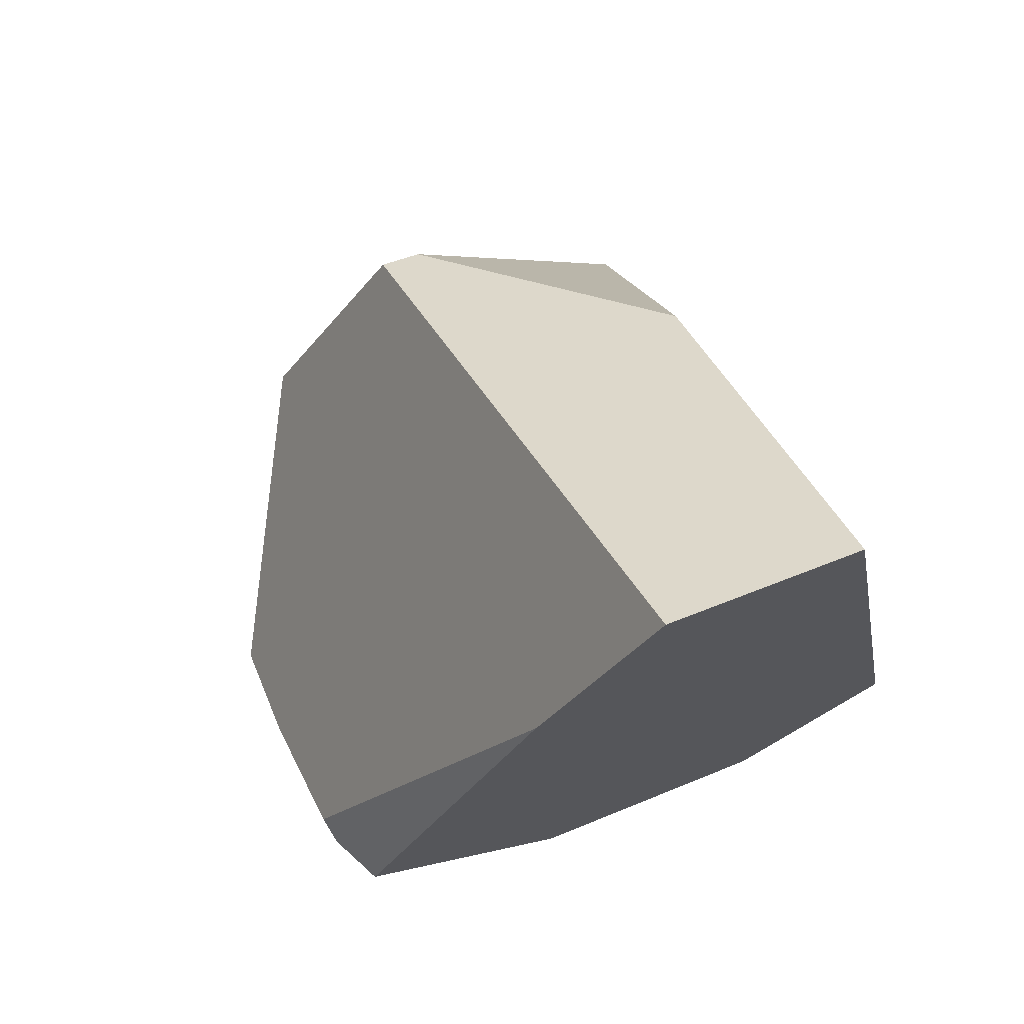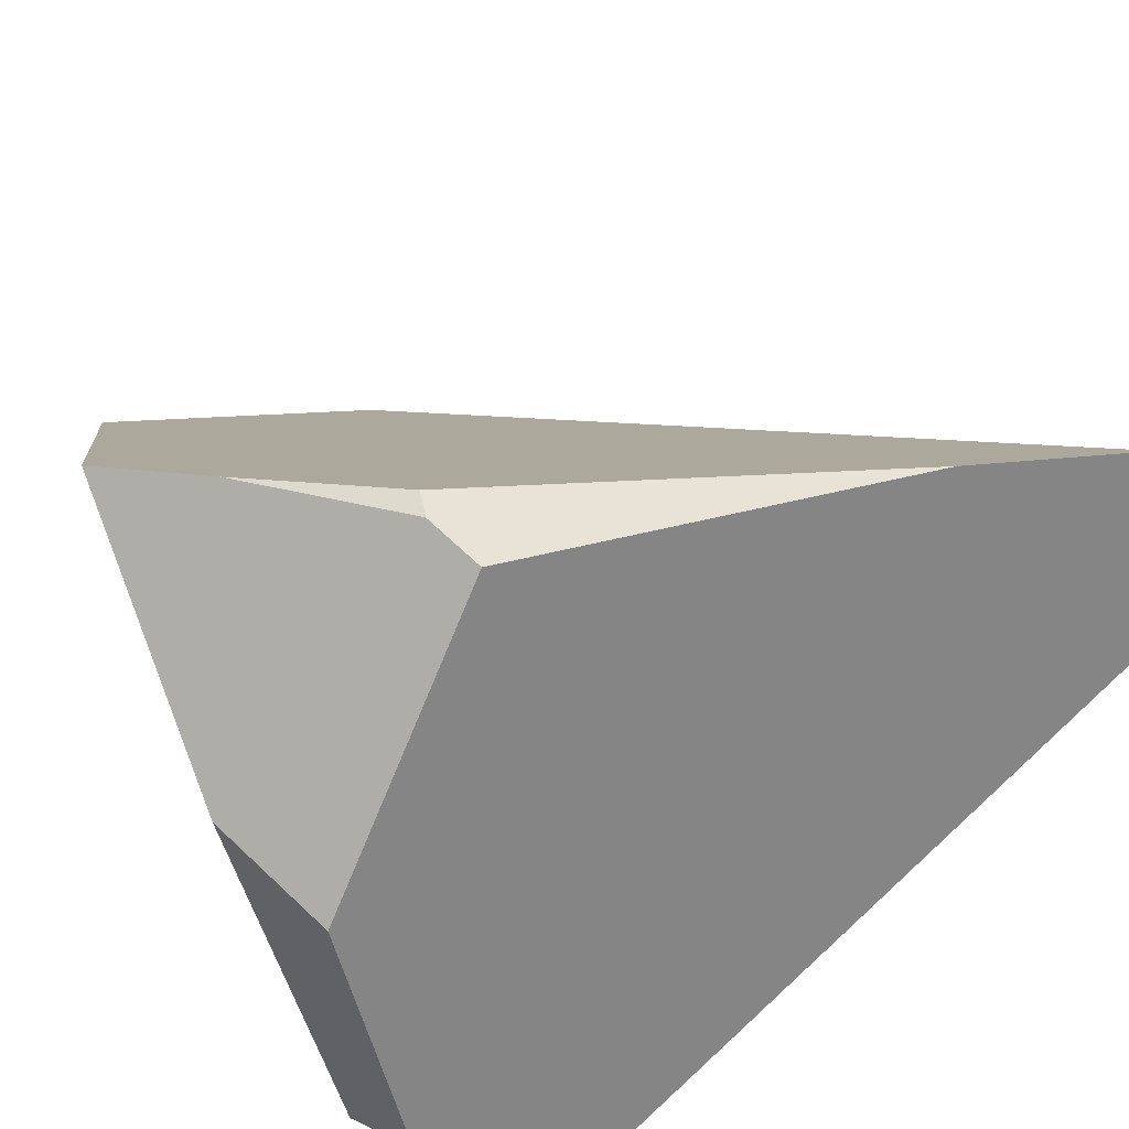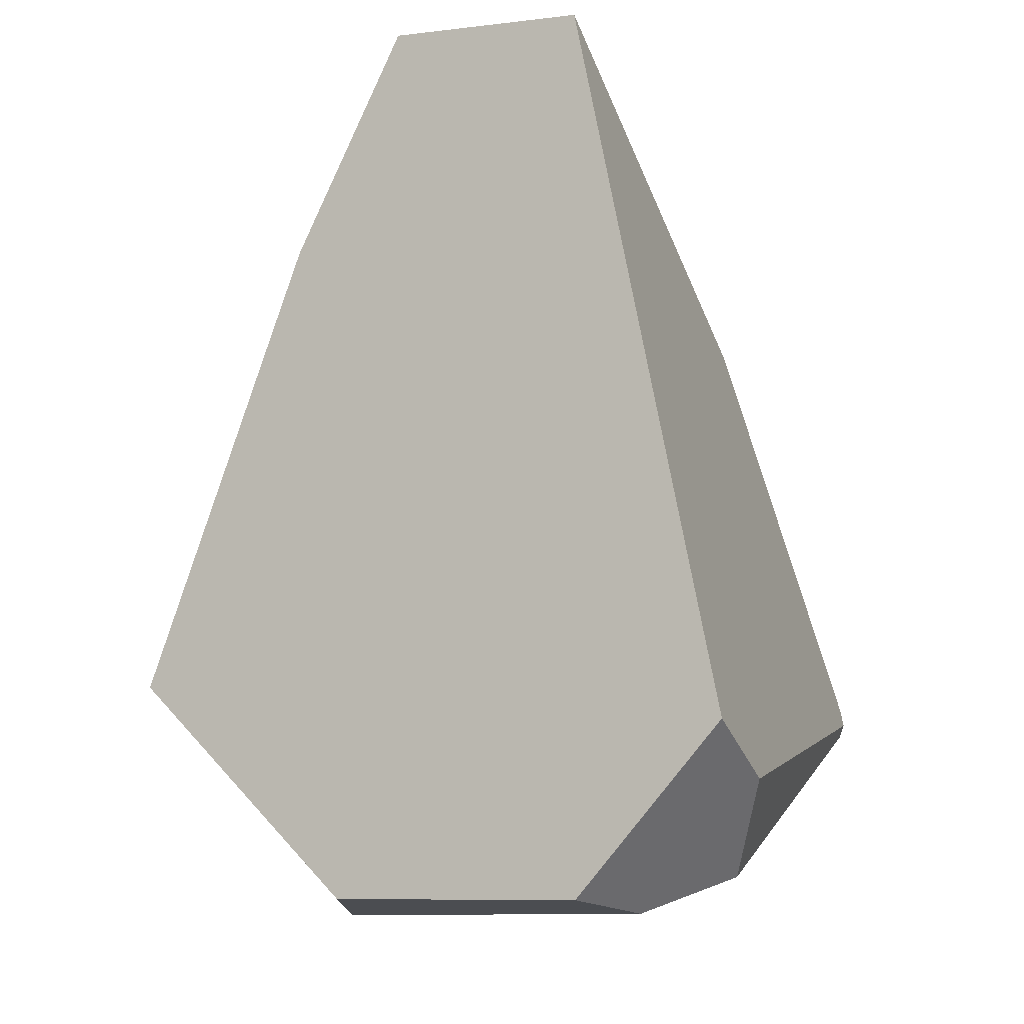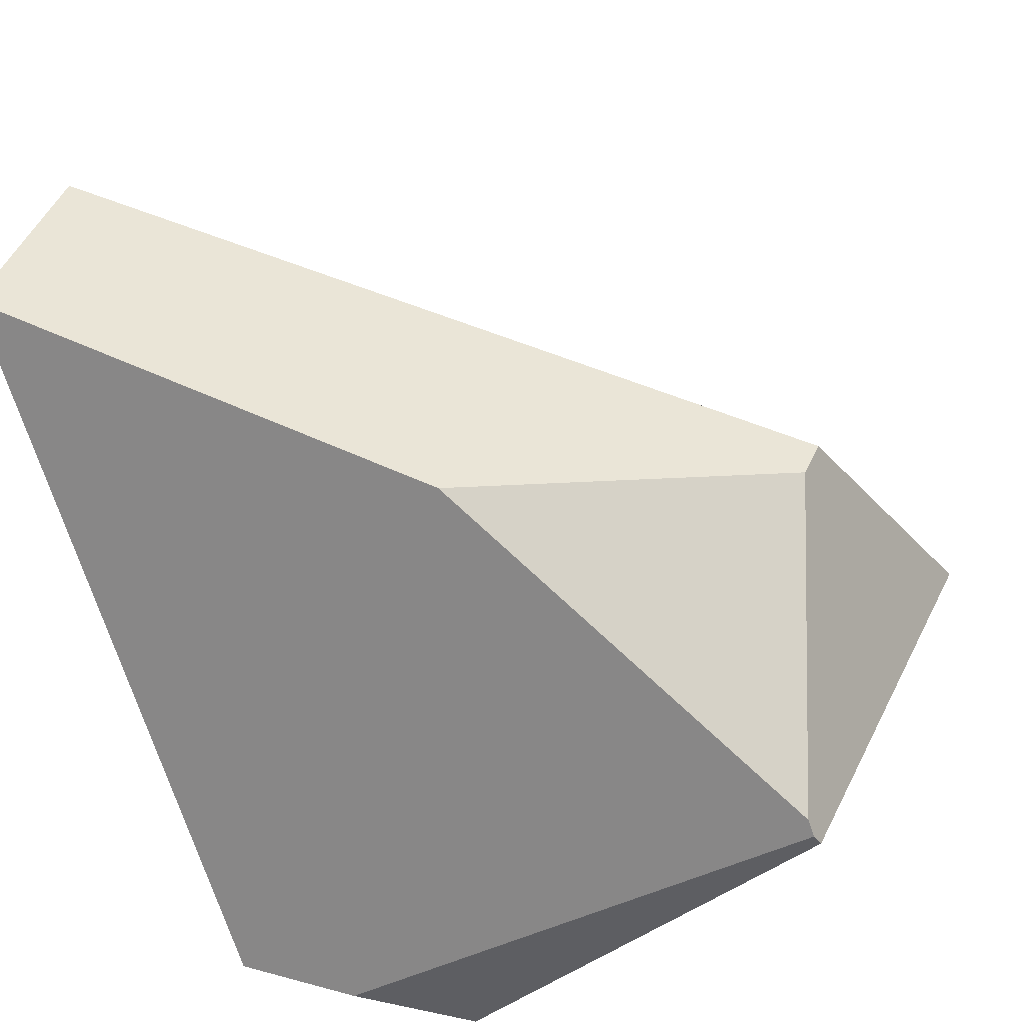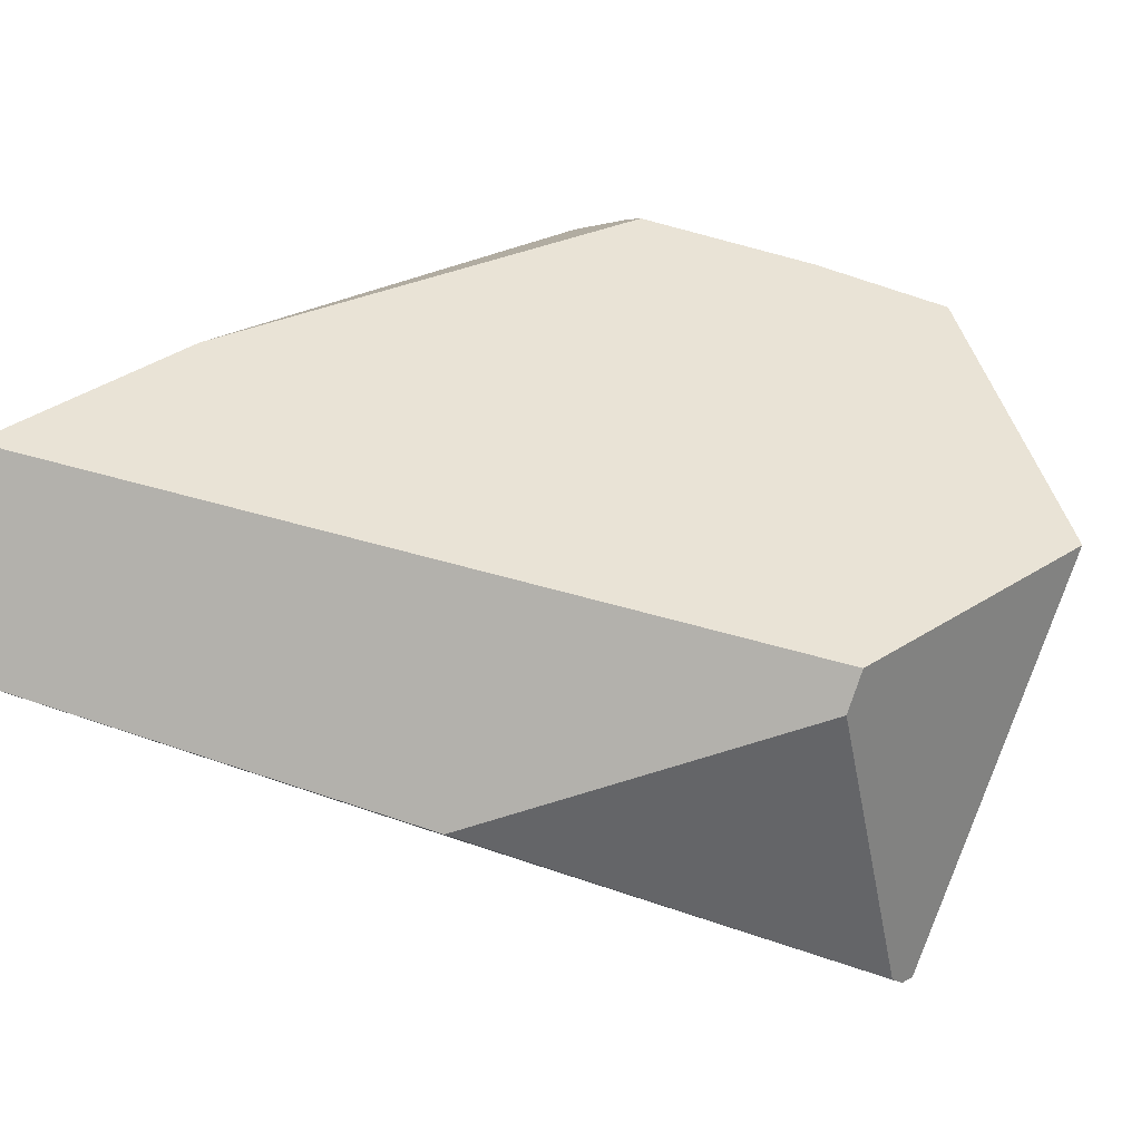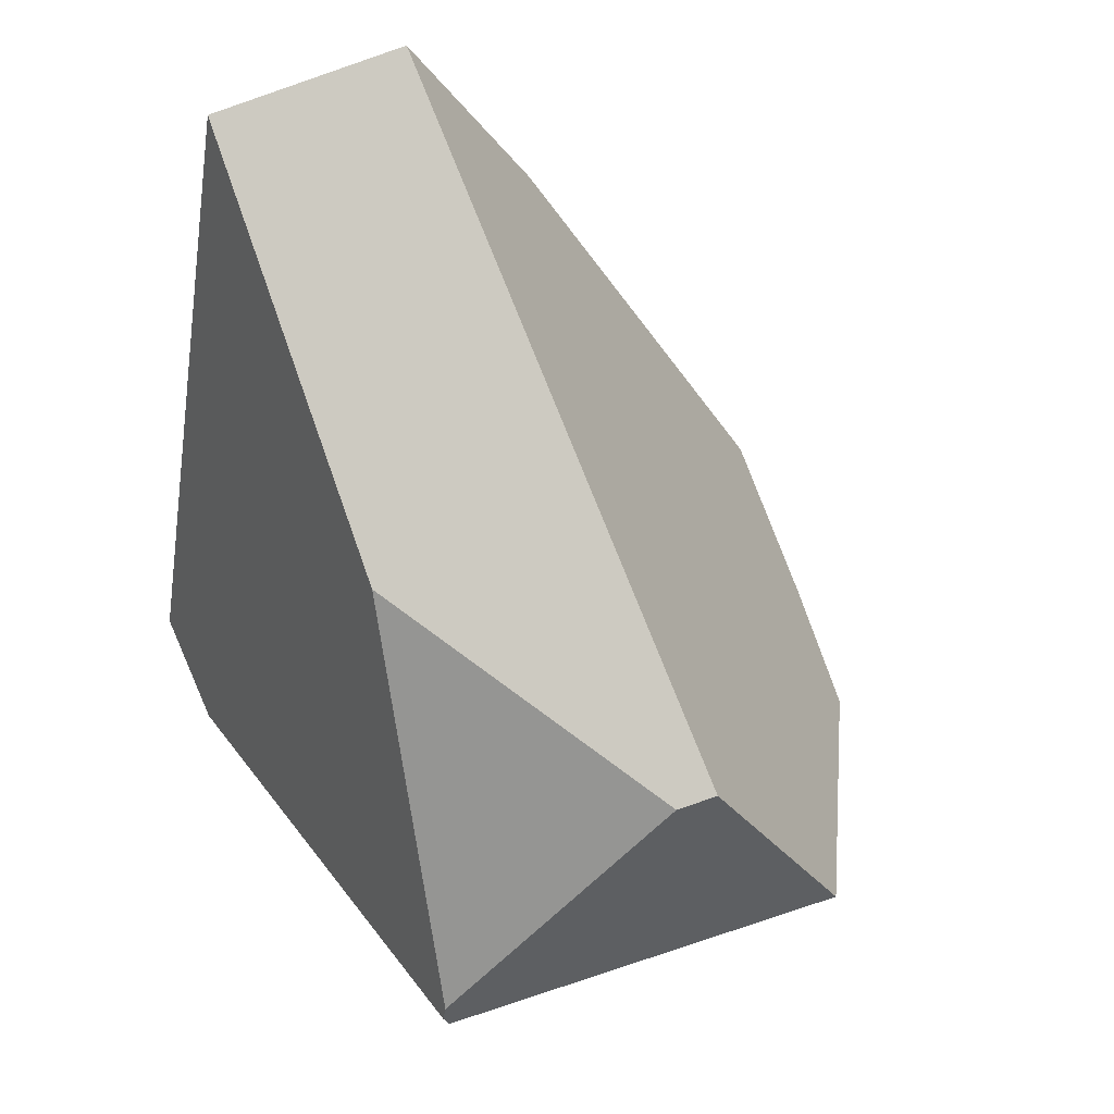
<metadata>
{"format":"obj","ext":"obj","renderer":"f3d","projection":"perspective","resolution":1024,"background":"white","views":[{"elev":69.6,"azim":45.8,"up":"+Y"},{"elev":55.8,"azim":50.2,"up":"+Z"},{"elev":-10.6,"azim":95.0,"up":"+Y"},{"elev":-61.2,"azim":-159.2,"up":"+Z"},{"elev":-5.5,"azim":-142.8,"up":"+Z"},{"elev":53.2,"azim":-135.1,"up":"+Y"}]}
</metadata>
<code>
g  Instance
v 5.897 -46.21 -1.319
v 5.886 -46.25 -1.303
v 5.896 -46.15 -1.307
v 5.896 -46.15 -1.307
v 5.886 -46.25 -1.303
v 5.593 -45.42 -0.5384
v 5.593 -45.42 -0.5384
v 5.886 -46.25 -1.303
v 5.533 -45.41 -0.4081
v 5.533 -45.41 -0.4081
v 5.886 -46.25 -1.303
v 5.286 -46.26 -0.00474
v 6.35 -46.46 1.008
v 6.914 -46.19 1.187
v 6.825 -46.14 1.17
v 6.914 -46.19 1.187
v 7.124 -46.17 1.177
v 6.825 -46.14 1.17
v 6.825 -46.14 1.17
v 7.124 -46.17 1.177
v 7.417 -44.68 0.6129
v 5.593 -45.42 -0.5384
v 6.627 -44.89 -0.8708
v 5.896 -46.15 -1.307
v 7.378 -46.92 0.4569
v 6.923 -46.97 0.4731
v 7.706 -46.94 -0.3653
v 7.706 -46.94 -0.3653
v 6.923 -46.97 0.4731
v 7.442 -46.97 -0.565
v 7.596 -43.95 0.2455
v 5.533 -45.41 -0.4081
v 7.417 -44.68 0.6129
v 7.417 -44.68 0.6129
v 5.533 -45.41 -0.4081
v 6.825 -46.14 1.17
v 6.825 -46.14 1.17
v 5.533 -45.41 -0.4081
v 6.35 -46.46 1.008
v 6.35 -46.46 1.008
v 5.533 -45.41 -0.4081
v 5.976 -46.68 0.8558
v 5.976 -46.68 0.8558
v 5.533 -45.41 -0.4081
v 5.286 -46.26 -0.00474
v 5.896 -46.15 -1.307
v 6.627 -44.89 -0.8708
v 5.897 -46.21 -1.319
v 5.897 -46.21 -1.319
v 6.627 -44.89 -0.8708
v 7.58 -46.54 -0.961
v 7.58 -46.54 -0.961
v 6.627 -44.89 -0.8708
v 7.922 -46.38 -0.842
v 7.922 -46.38 -0.842
v 6.627 -44.89 -0.8708
v 7.847 -44 -0.3847
v 6.914 -46.19 1.187
v 6.35 -46.46 1.008
v 7.124 -46.17 1.177
v 7.124 -46.17 1.177
v 6.35 -46.46 1.008
v 7.378 -46.92 0.4569
v 7.378 -46.92 0.4569
v 6.35 -46.46 1.008
v 6.923 -46.97 0.4731
v 6.923 -46.97 0.4731
v 6.35 -46.46 1.008
v 5.976 -46.68 0.8558
v 7.706 -46.94 -0.3653
v 7.922 -46.38 -0.842
v 7.378 -46.92 0.4569
v 7.378 -46.92 0.4569
v 7.922 -46.38 -0.842
v 7.124 -46.17 1.177
v 7.124 -46.17 1.177
v 7.922 -46.38 -0.842
v 7.417 -44.68 0.6129
v 7.417 -44.68 0.6129
v 7.922 -46.38 -0.842
v 7.596 -43.95 0.2455
v 7.596 -43.95 0.2455
v 7.922 -46.38 -0.842
v 7.847 -44 -0.3847
v 7.58 -46.54 -0.961
v 7.263 -46.85 -0.8834
v 5.897 -46.21 -1.319
v 5.897 -46.21 -1.319
v 7.263 -46.85 -0.8834
v 5.886 -46.25 -1.303
v 7.706 -46.94 -0.3653
v 7.442 -46.97 -0.565
v 7.922 -46.38 -0.842
v 7.922 -46.38 -0.842
v 7.442 -46.97 -0.565
v 7.58 -46.54 -0.961
v 7.58 -46.54 -0.961
v 7.442 -46.97 -0.565
v 7.263 -46.85 -0.8834
v 7.596 -43.95 0.2455
v 7.847 -44 -0.3847
v 5.533 -45.41 -0.4081
v 5.533 -45.41 -0.4081
v 7.847 -44 -0.3847
v 5.593 -45.42 -0.5384
v 5.593 -45.42 -0.5384
v 7.847 -44 -0.3847
v 6.627 -44.89 -0.8708
v 6.923 -46.97 0.4731
v 5.976 -46.68 0.8558
v 7.442 -46.97 -0.565
v 7.442 -46.97 -0.565
v 5.976 -46.68 0.8558
v 7.263 -46.85 -0.8834
v 7.263 -46.85 -0.8834
v 5.976 -46.68 0.8558
v 5.886 -46.25 -1.303
v 5.886 -46.25 -1.303
v 5.976 -46.68 0.8558
v 5.286 -46.26 -0.00474
f 1 2 3
f 4 5 6
f 7 8 9
f 10 11 12
f 13 14 15
f 16 17 18
f 19 20 21
f 22 23 24
f 25 26 27
f 28 29 30
f 31 32 33
f 34 35 36
f 37 38 39
f 40 41 42
f 43 44 45
f 46 47 48
f 49 50 51
f 52 53 54
f 55 56 57
f 58 59 60
f 61 62 63
f 64 65 66
f 67 68 69
f 70 71 72
f 73 74 75
f 76 77 78
f 79 80 81
f 82 83 84
f 85 86 87
f 88 89 90
f 91 92 93
f 94 95 96
f 97 98 99
f 100 101 102
f 103 104 105
f 106 107 108
f 109 110 111
f 112 113 114
f 115 116 117
f 118 119 120

</code>
